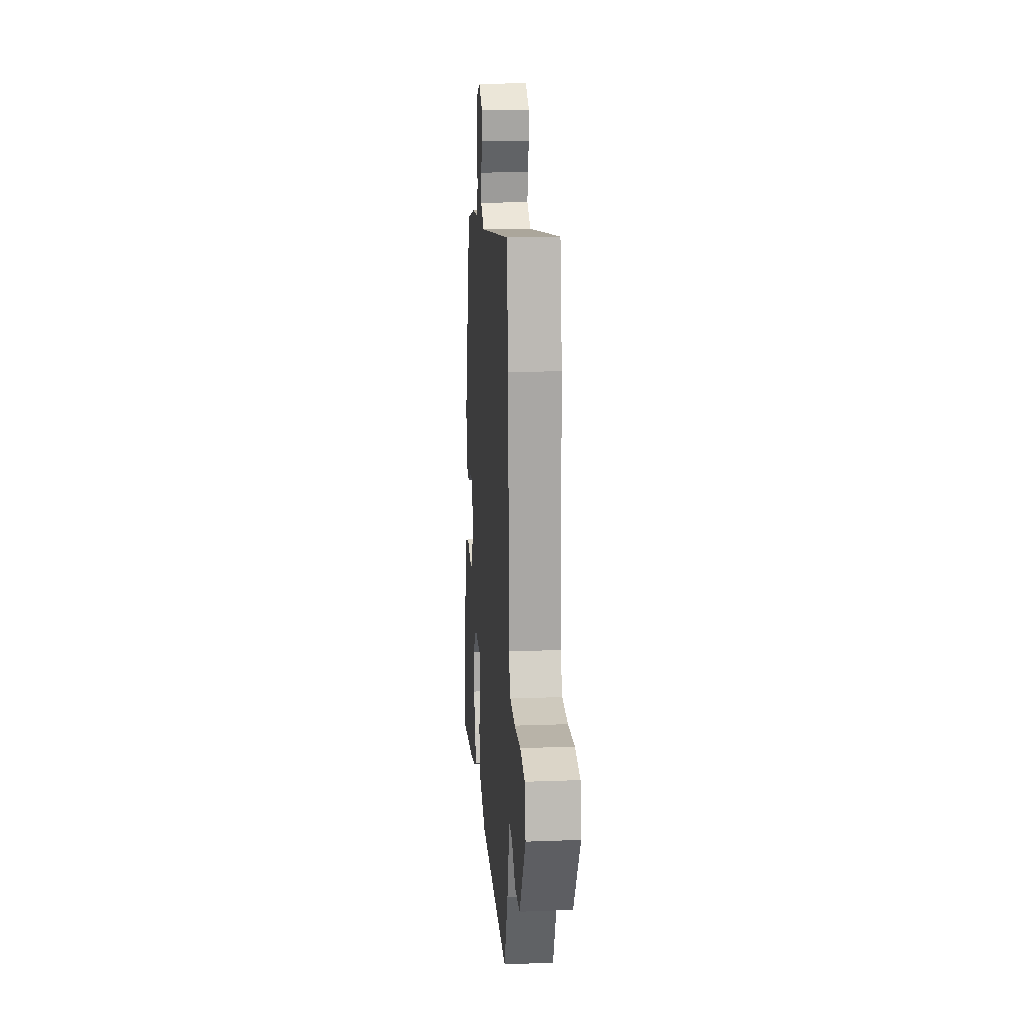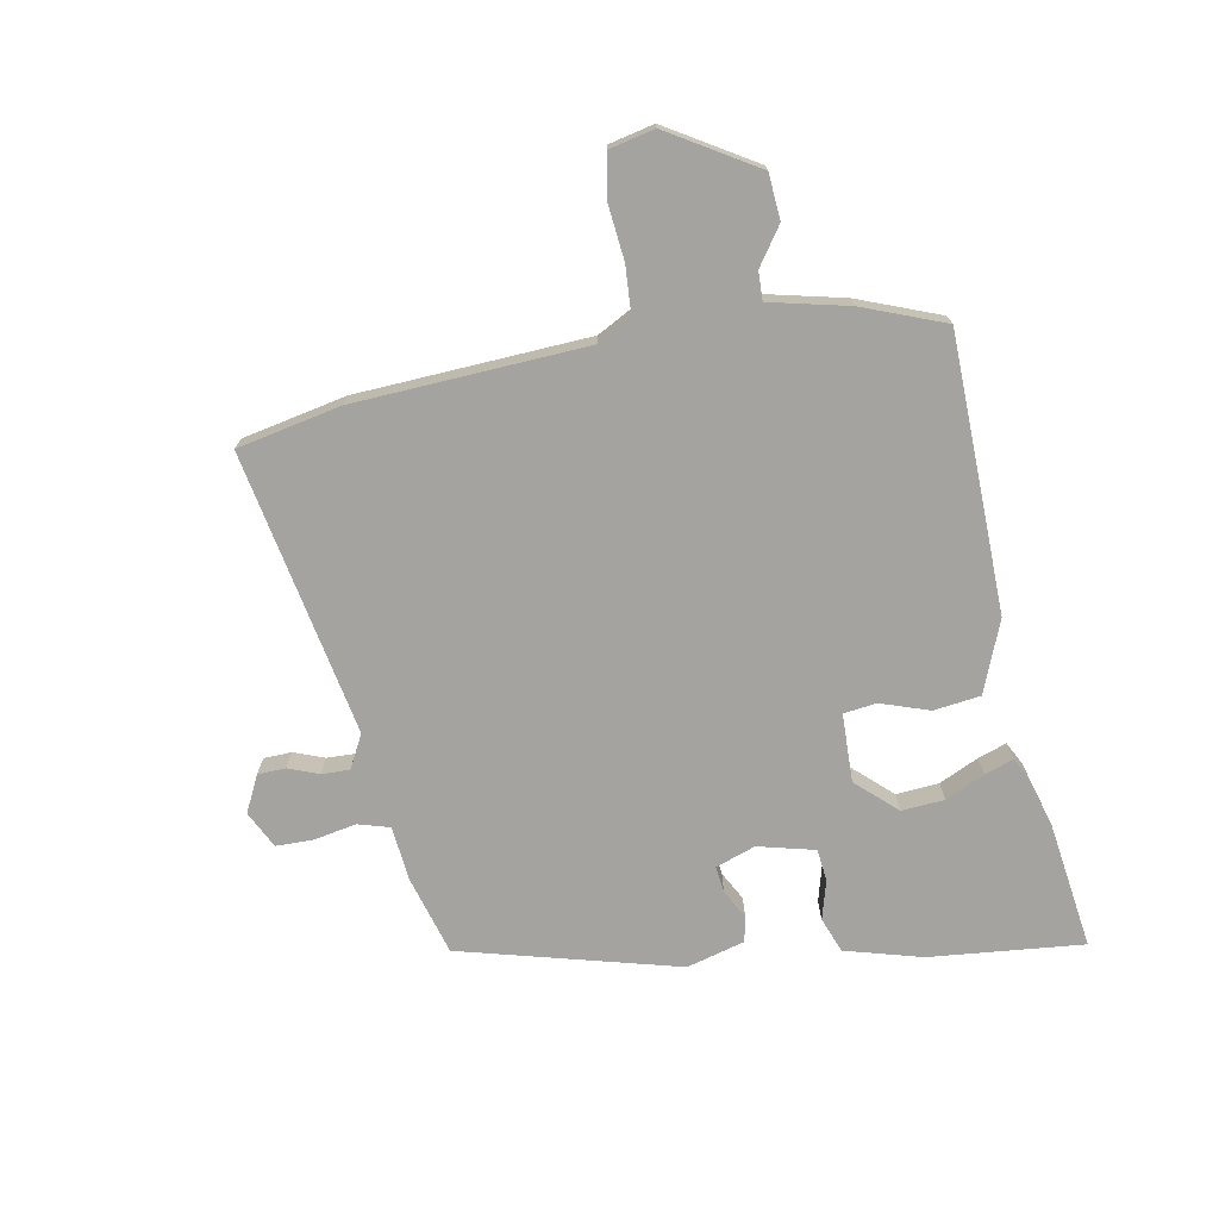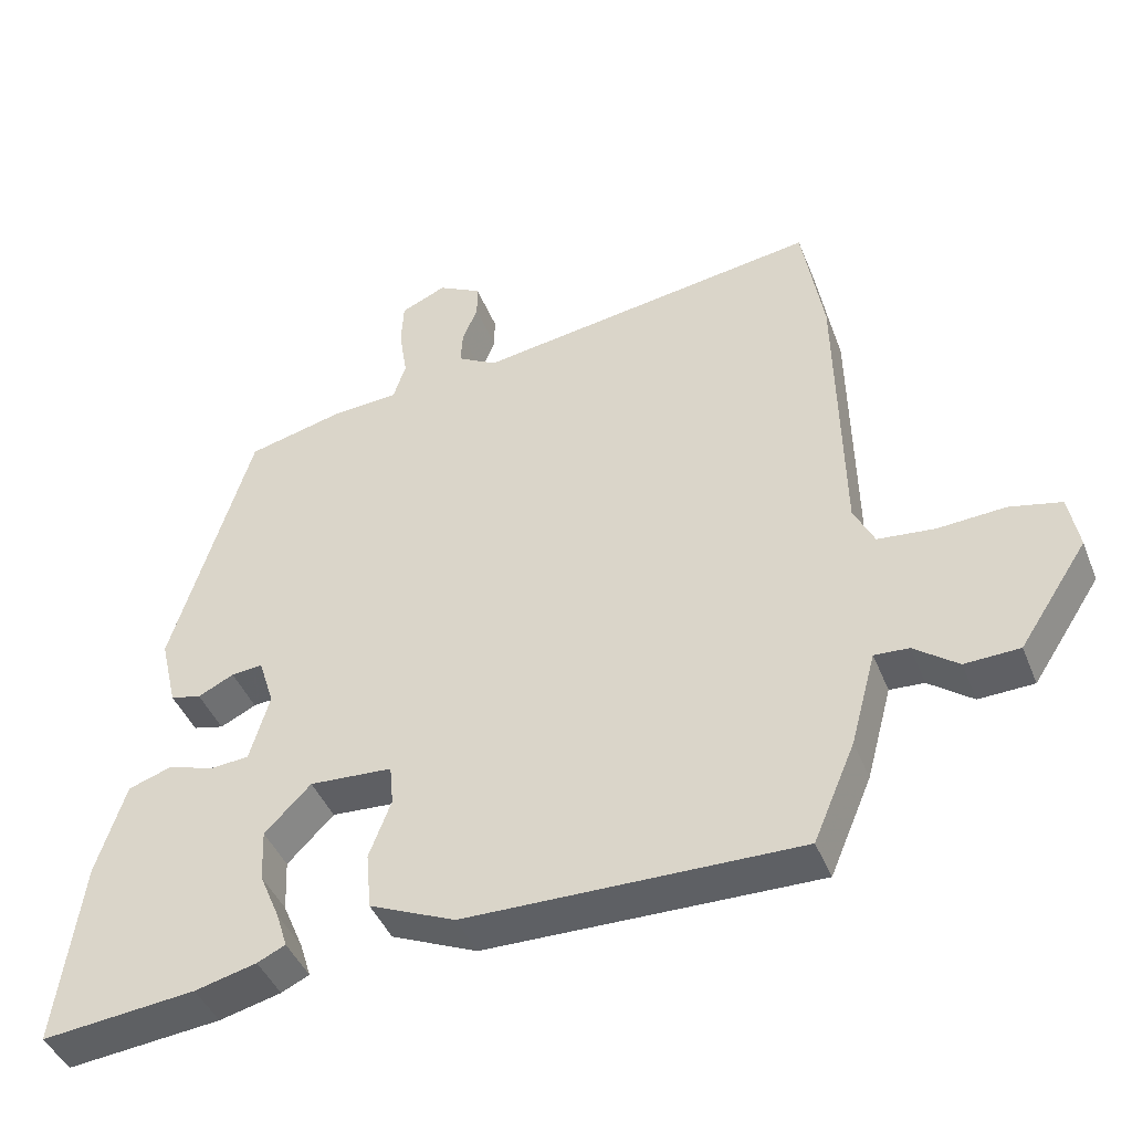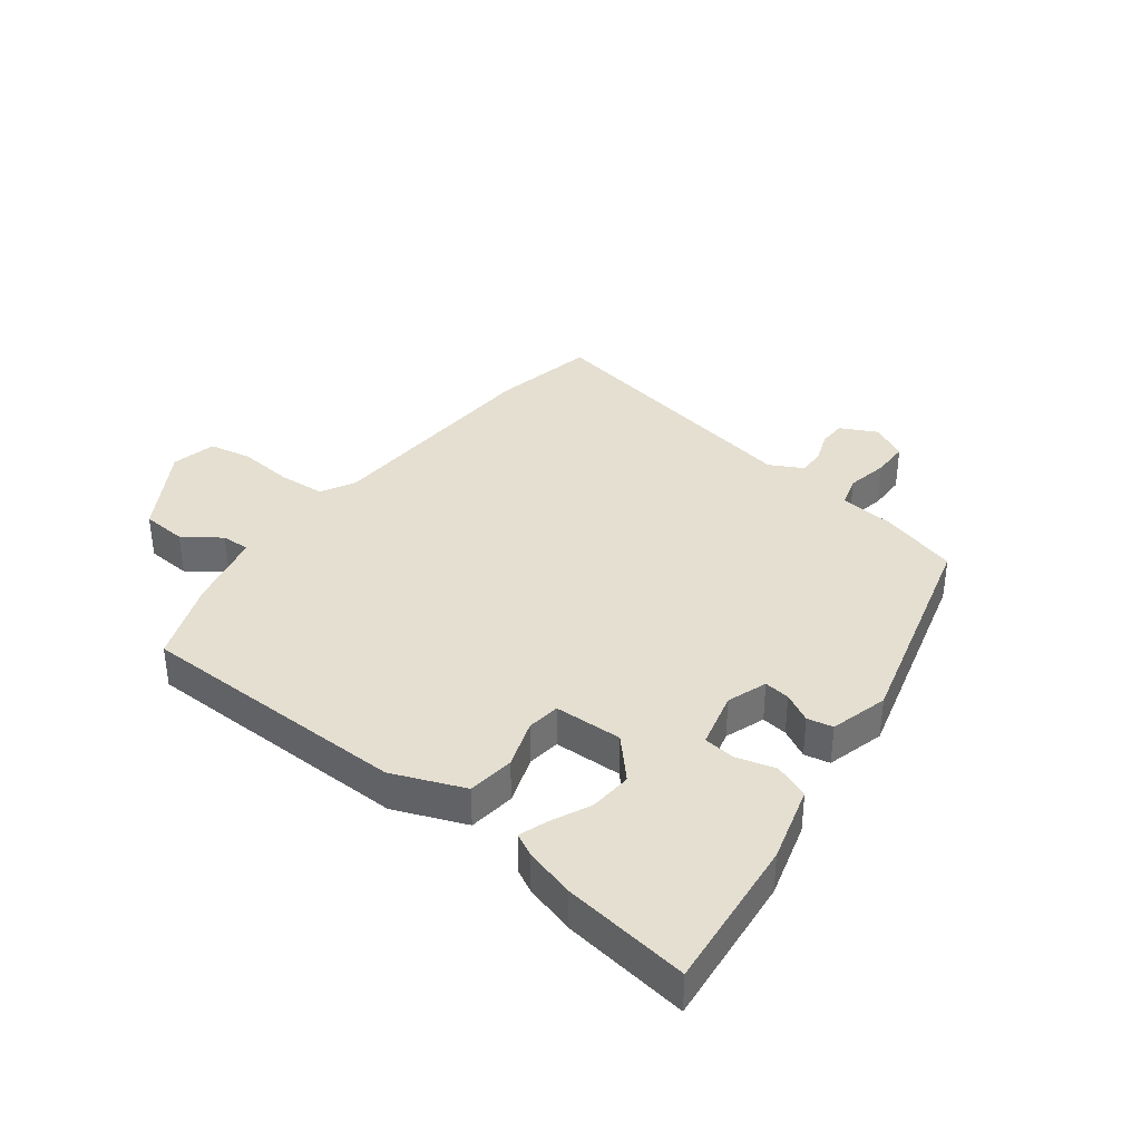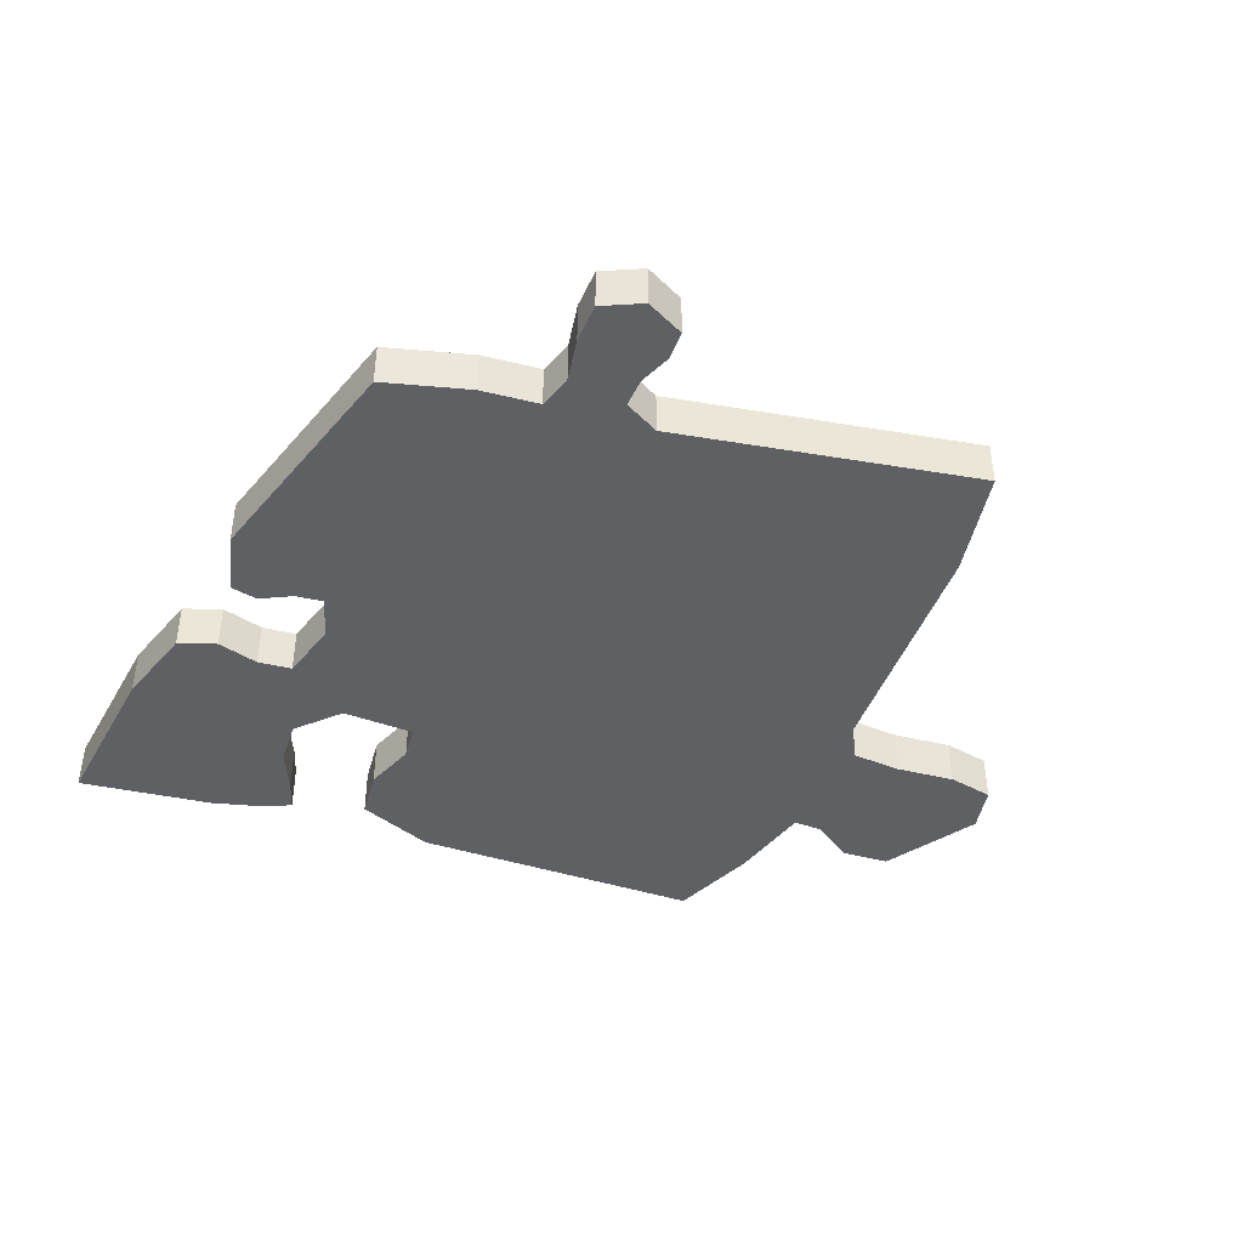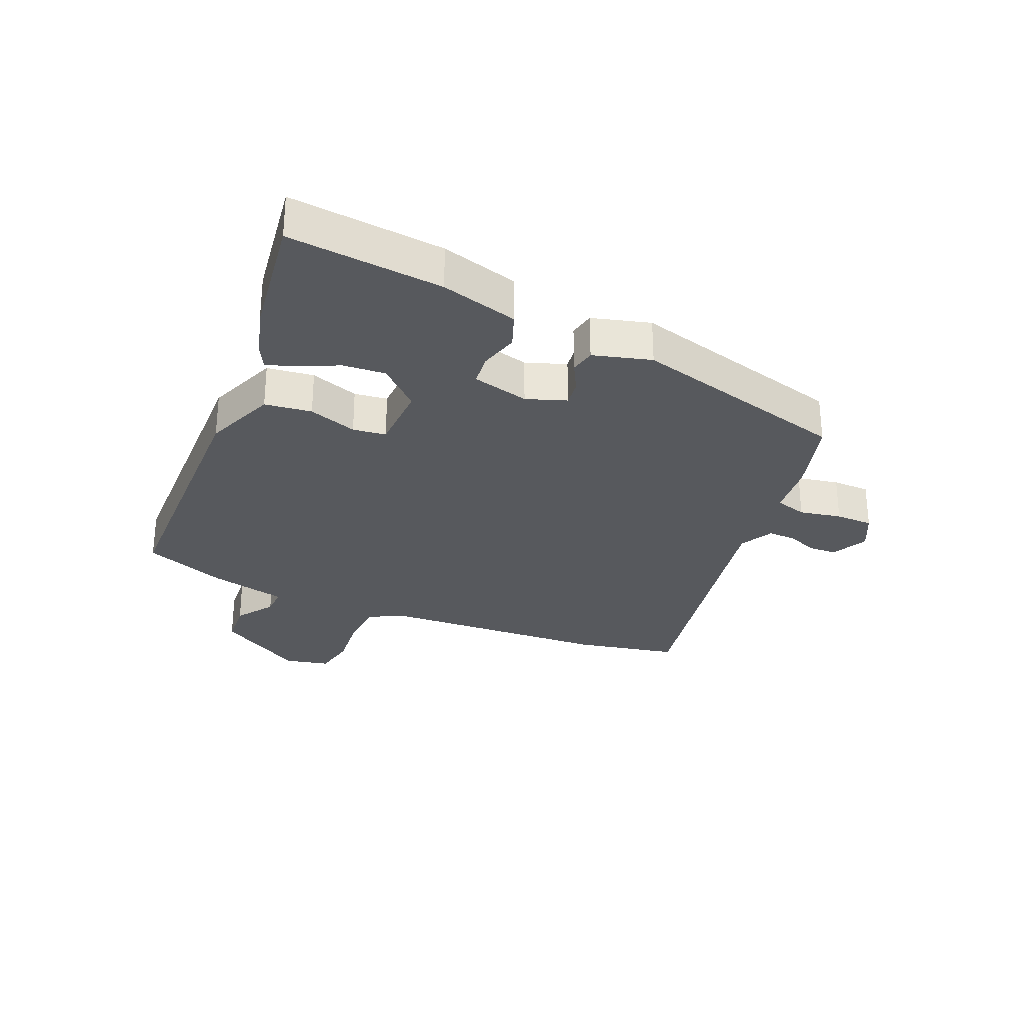
<metadata>
{"format":"obj","ext":"obj","renderer":"f3d","projection":"perspective","resolution":1024,"background":"white","views":[{"elev":16.7,"azim":85.7,"up":"+Z"},{"elev":-72.9,"azim":102.6,"up":"+Y"},{"elev":-43.2,"azim":20.9,"up":"+Z"},{"elev":36.6,"azim":-140.8,"up":"+Y"},{"elev":-42.4,"azim":-20.1,"up":"+Y"},{"elev":-29.1,"azim":-111.2,"up":"+Y"}]}
</metadata>
<code>
v 0.437 0.07 -0.475
v -0.017 0.07 -0.468
v -0.134 0.07 -0.417
v -0.141 0.07 -0.339
v -0.111 0.07 -0.26
v -0.116 0.07 -0.205
v -0.229 0.07 -0.198
v -0.292 0.07 -0.262
v -0.289 0.07 -0.333
v -0.261 0.07 -0.399
v -0.246 0.07 -0.447
v -0.284 0.07 -0.465
v -0.368 0.07 -0.486
v -0.578 0.07 -0.508
v -0.544 0.07 -0.254
v -0.504 0.07 -0.128
v -0.445 0.07 -0.108
v -0.381 0.07 -0.128
v -0.328 0.07 -0.124
v -0.301 0.07 -0.031
v -0.322 0.07 0.036
v -0.365 0.07 0.032
v -0.414 0.07 0.008
v -0.456 0.07 0.018
v -0.479 0.07 0.115
v -0.37 0.07 0.473
v -0.238 0.07 0.506
v -0.147 0.07 0.512
v -0.13 0.07 0.564
v -0.141 0.07 0.634
v -0.138 0.07 0.696
v -0.076 0.07 0.724
v -0.017 0.07 0.692
v -0.017 0.07 0.646
v -0.038 0.07 0.596
v -0.041 0.07 0.55
v 0.013 0.07 0.519
v 0.485 0.07 0.591
v 0.514 0.07 0.419
v 0.521 0.07 0.035
v 0.549 0.07 -0.022
v 0.627 0.07 -0.03
v 0.719 0.07 -0.024
v 0.79 0.07 -0.04
v 0.804 0.07 -0.115
v 0.711 0.07 -0.257
v 0.636 0.07 -0.26
v 0.576 0.07 -0.215
v 0.529 0.07 -0.212
v 0.494 0.07 -0.341
v 0.437 0 -0.475
v -0.017 0 -0.468
v -0.134 0 -0.417
v -0.141 0 -0.339
v -0.111 0 -0.26
v -0.116 0 -0.205
v -0.229 0 -0.198
v -0.292 0 -0.262
v -0.289 0 -0.333
v -0.261 0 -0.399
v -0.246 0 -0.447
v -0.284 0 -0.465
v -0.368 0 -0.486
v -0.578 0 -0.508
v -0.544 0 -0.254
v -0.504 0 -0.128
v -0.445 0 -0.108
v -0.381 0 -0.128
v -0.328 0 -0.124
v -0.301 0 -0.031
v -0.322 0 0.036
v -0.365 0 0.032
v -0.414 0 0.008
v -0.456 0 0.018
v -0.479 0 0.115
v -0.37 0 0.473
v -0.238 0 0.506
v -0.147 0 0.512
v -0.13 0 0.564
v -0.141 0 0.634
v -0.138 0 0.696
v -0.076 0 0.724
v -0.017 0 0.692
v -0.017 0 0.646
v -0.038 0 0.596
v -0.041 0 0.55
v 0.013 0 0.519
v 0.485 0 0.591
v 0.514 0 0.419
v 0.521 0 0.035
v 0.549 0 -0.022
v 0.627 0 -0.03
v 0.719 0 -0.024
v 0.79 0 -0.04
v 0.804 0 -0.115
v 0.711 0 -0.257
v 0.636 0 -0.26
v 0.576 0 -0.215
v 0.529 0 -0.212
v 0.494 0 -0.341
f 3 4 5
f 2 3 5
f 1 2 5
f 50 1 5
f 49 50 5
f 46 47 48
f 45 46 48
f 44 45 48
f 43 44 48
f 42 43 48
f 41 42 48 49
f 49 5 6
f 41 49 6
f 40 41 6
f 40 6 7
f 39 40 7
f 38 39 7
f 37 38 7
f 33 34 35
f 32 33 35
f 31 32 35
f 30 31 35
f 29 30 35
f 28 29 35 36
f 26 27 28
f 25 26 28
f 24 25 28
f 23 24 28
f 22 23 28
f 28 36 37
f 22 28 37
f 21 22 37
f 16 17 18
f 15 16 18
f 14 15 18
f 13 14 18
f 12 13 18
f 11 12 18
f 10 11 18
f 9 10 18
f 8 9 18 19
f 7 8 19 20
f 7 20 21 37
f 55 54 53
f 55 53 52
f 55 52 51
f 55 51 100
f 55 100 99
f 98 97 96
f 98 96 95
f 98 95 94
f 98 94 93
f 98 93 92
f 99 98 92 91
f 56 55 99
f 56 99 91
f 56 91 90
f 57 56 90
f 57 90 89
f 57 89 88
f 57 88 87
f 85 84 83
f 85 83 82
f 85 82 81
f 85 81 80
f 85 80 79
f 86 85 79 78
f 78 77 76
f 78 76 75
f 78 75 74
f 78 74 73
f 78 73 72
f 87 86 78
f 87 78 72
f 87 72 71
f 68 67 66
f 68 66 65
f 68 65 64
f 68 64 63
f 68 63 62
f 68 62 61
f 68 61 60
f 68 60 59
f 69 68 59 58
f 70 69 58 57
f 87 71 70 57
f 1 51 52 2
f 2 52 53 3
f 3 53 54 4
f 4 54 55 5
f 5 55 56 6
f 6 56 57 7
f 7 57 58 8
f 8 58 59 9
f 9 59 60 10
f 10 60 61 11
f 11 61 62 12
f 12 62 63 13
f 13 63 64 14
f 14 64 65 15
f 15 65 66 16
f 16 66 67 17
f 17 67 68 18
f 18 68 69 19
f 19 69 70 20
f 20 70 71 21
f 21 71 72 22
f 22 72 73 23
f 23 73 74 24
f 24 74 75 25
f 25 75 76 26
f 26 76 77 27
f 27 77 78 28
f 28 78 79 29
f 29 79 80 30
f 30 80 81 31
f 31 81 82 32
f 32 82 83 33
f 33 83 84 34
f 34 84 85 35
f 35 85 86 36
f 36 86 87 37
f 37 87 88 38
f 38 88 89 39
f 39 89 90 40
f 40 90 91 41
f 41 91 92 42
f 42 92 93 43
f 43 93 94 44
f 44 94 95 45
f 45 95 96 46
f 46 96 97 47
f 47 97 98 48
f 48 98 99 49
f 49 99 100 50
f 50 100 51 1

</code>
